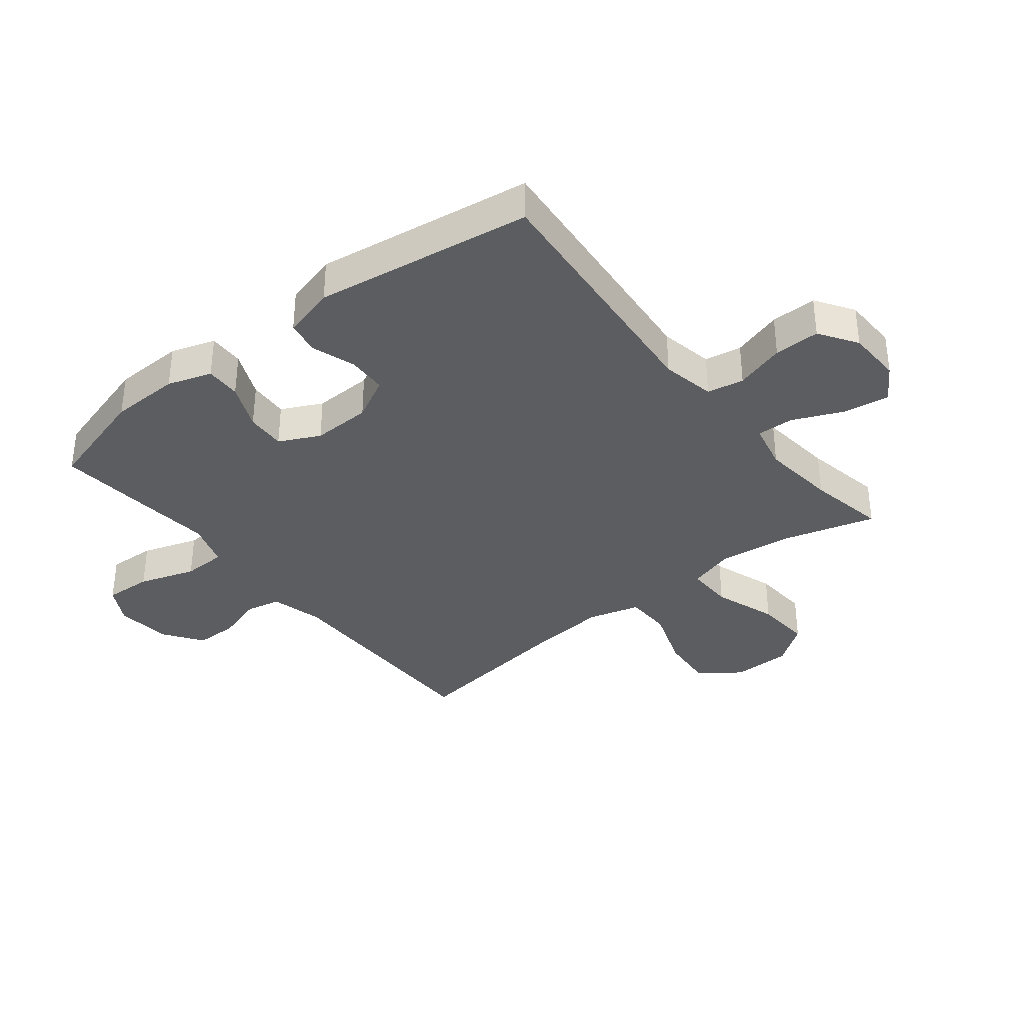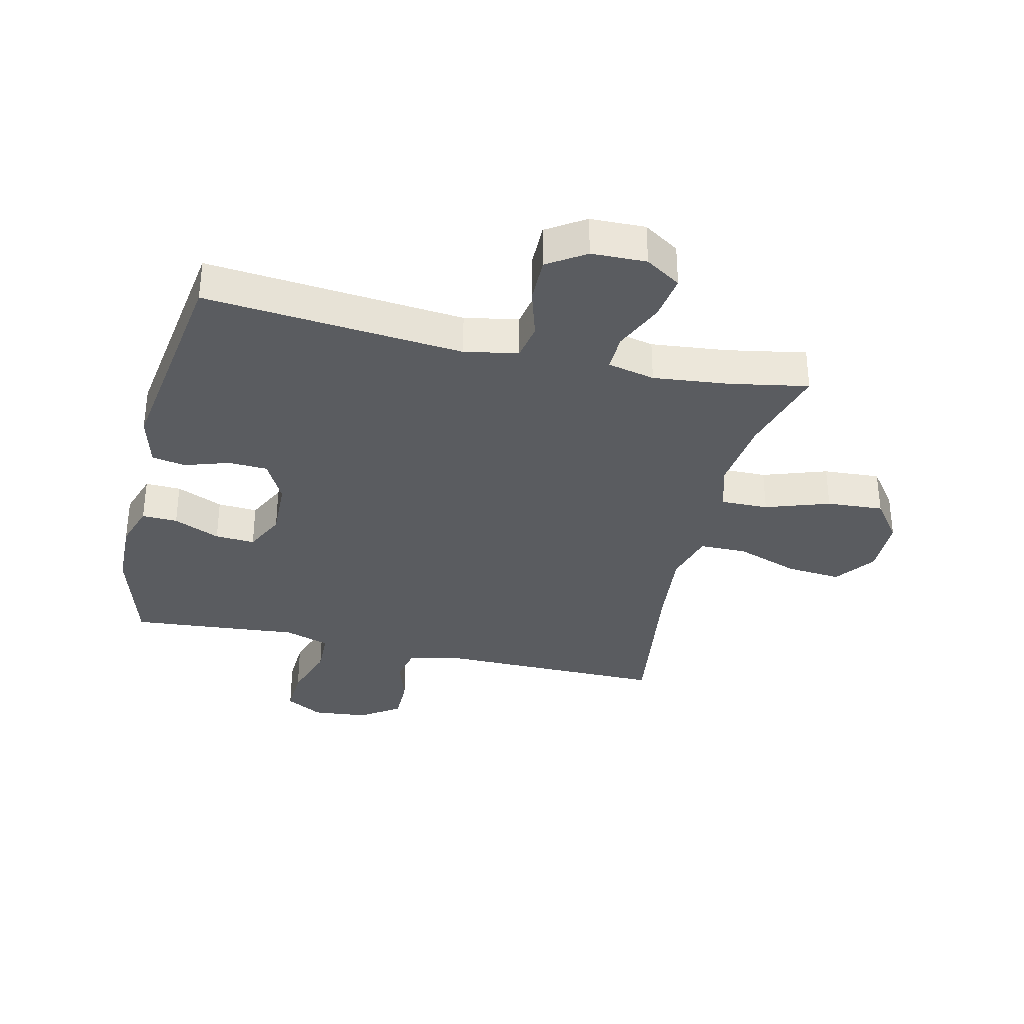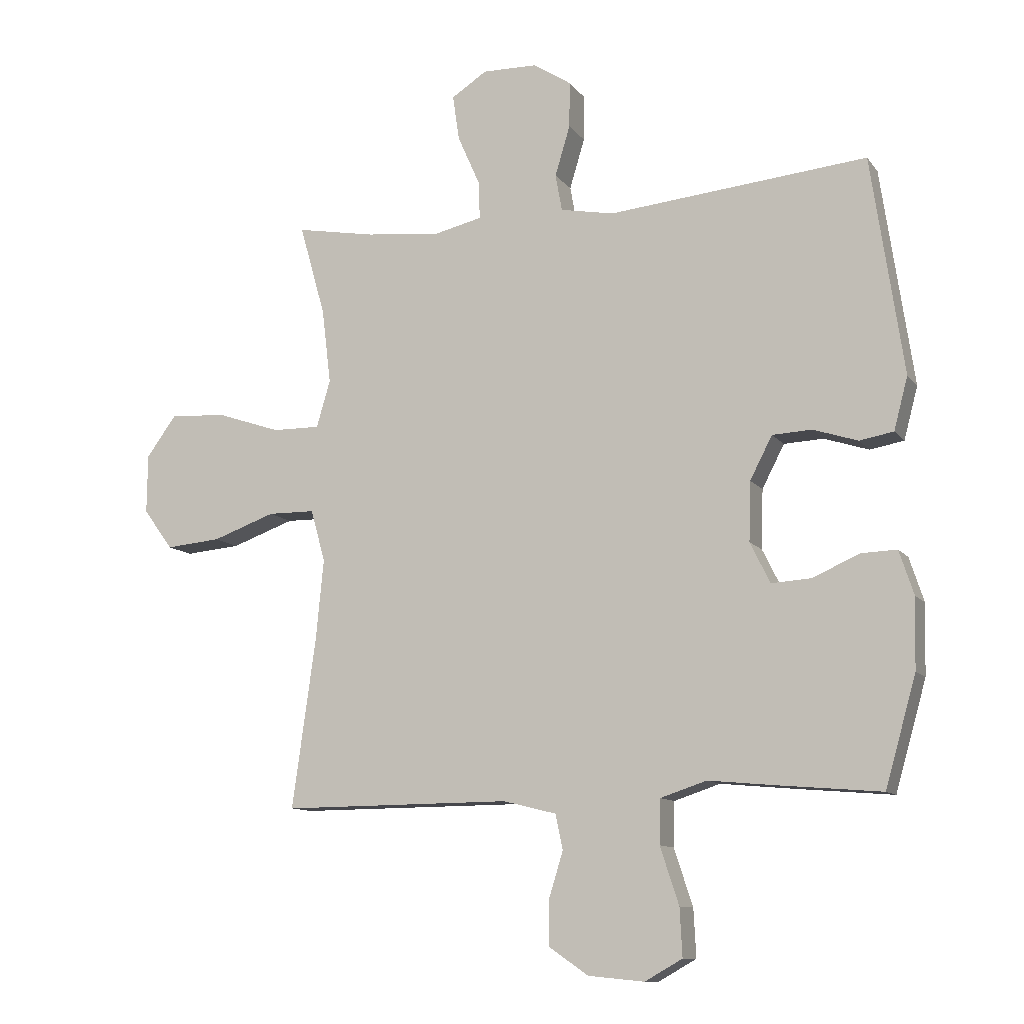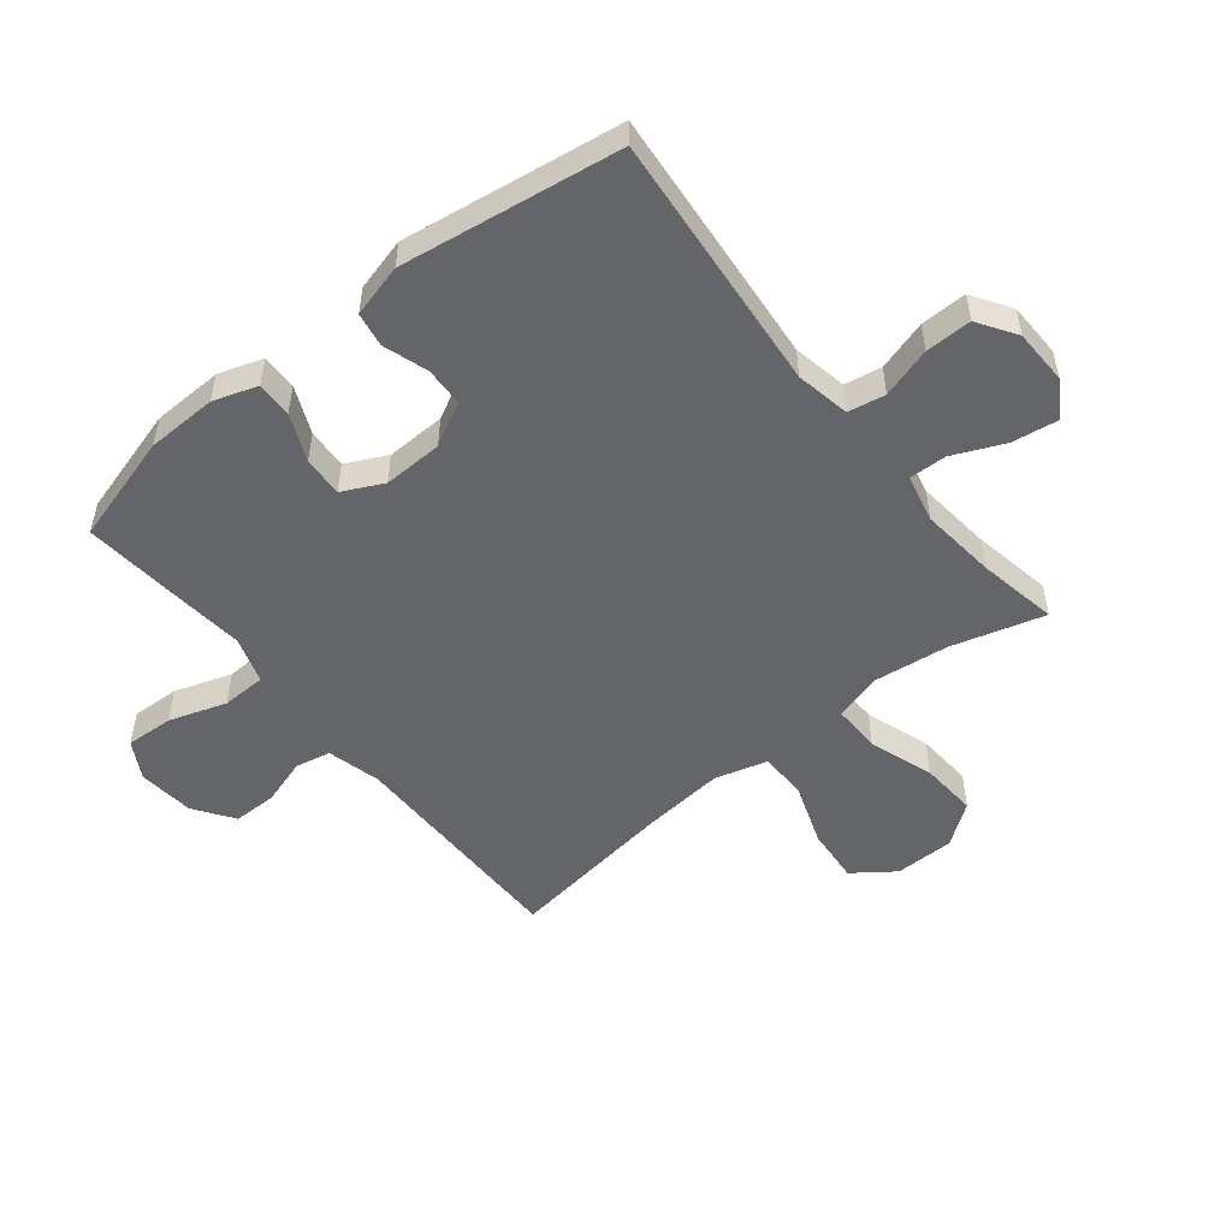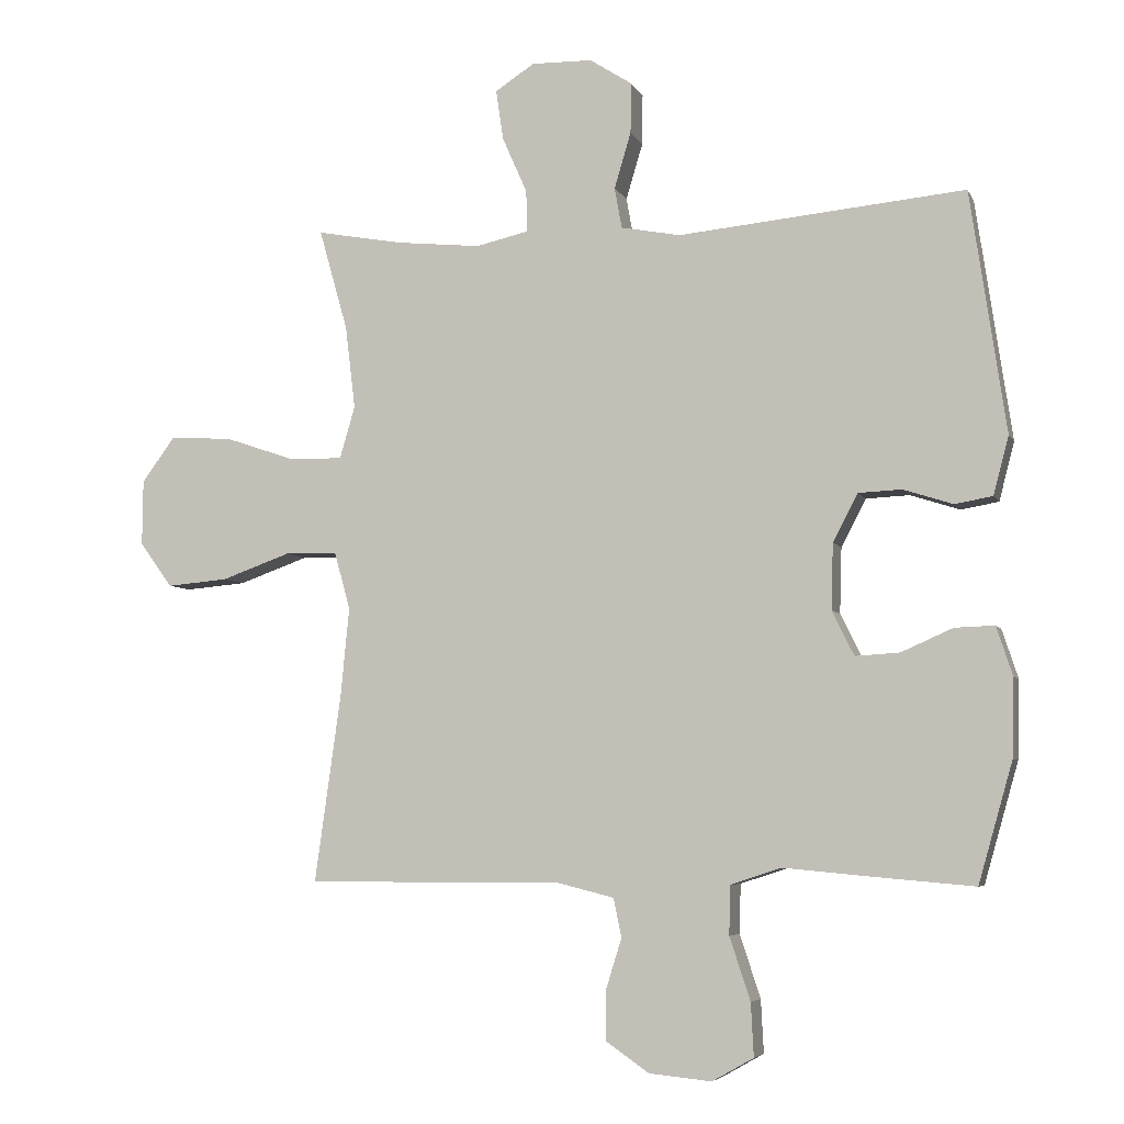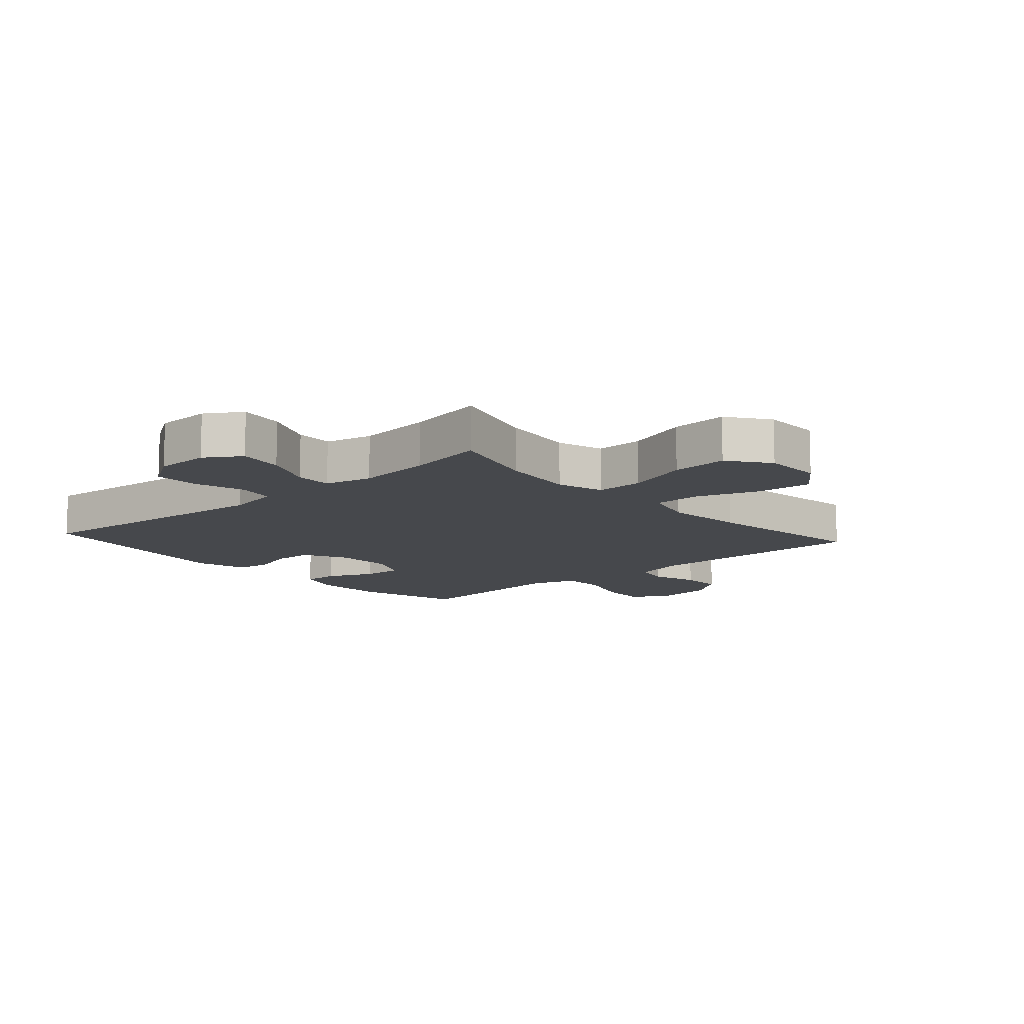
<metadata>
{"format":"obj","ext":"obj","renderer":"f3d","projection":"perspective","resolution":1024,"background":"white","views":[{"elev":-35.5,"azim":-51.4,"up":"+Y"},{"elev":-34.0,"azim":-13.1,"up":"+Y"},{"elev":-10.9,"azim":-158.0,"up":"+Z"},{"elev":-51.5,"azim":-51.2,"up":"+Y"},{"elev":-5.6,"azim":-163.8,"up":"+Z"},{"elev":-11.5,"azim":41.7,"up":"+Y"}]}
</metadata>
<code>
v 0.5 0.07 0.5
v 0.457 0.07 0.348
v 0.442 0.07 0.224
v 0.465 0.07 0.146
v 0.544 0.07 0.147
v 0.65 0.07 0.183
v 0.744 0.07 0.189
v 0.794 0.07 0.121
v 0.795 0.07 0.023
v 0.746 0.07 -0.044
v 0.654 0.07 -0.036
v 0.55 0.07 0.001
v 0.472 0.07 0
v 0.448 0.07 -0.086
v 0.461 0.07 -0.22
v 0.5 0.07 -0.5
v 0.12 0.07 -0.498
v 0.032 0.07 -0.52
v 0.02 0.07 -0.578
v 0.044 0.07 -0.655
v 0.044 0.07 -0.727
v -0.021 0.07 -0.772
v -0.114 0.07 -0.781
v -0.176 0.07 -0.746
v -0.172 0.07 -0.667
v -0.141 0.07 -0.573
v -0.143 0.07 -0.5
v -0.219 0.07 -0.475
v -0.337 0.07 -0.486
v -0.5 0.07 -0.5
v -0.551 0.07 -0.321
v -0.554 0.07 -0.205
v -0.53 0.07 -0.132
v -0.471 0.07 -0.134
v -0.394 0.07 -0.168
v -0.328 0.07 -0.172
v -0.295 0.07 -0.105
v -0.298 0.07 -0.007
v -0.335 0.07 0.064
v -0.4 0.07 0.067
v -0.474 0.07 0.043
v -0.53 0.07 0.053
v -0.553 0.07 0.14
v -0.5 0.07 0.5
v -0.072 0.07 0.46
v 0.017 0.07 0.477
v 0.028 0.07 0.538
v 0.003 0.07 0.621
v 0.002 0.07 0.697
v 0.065 0.07 0.738
v 0.156 0.07 0.74
v 0.215 0.07 0.702
v 0.204 0.07 0.627
v 0.167 0.07 0.543
v 0.165 0.07 0.481
v 0.244 0.07 0.463
v 0.369 0.07 0.476
v 0.5 0 0.5
v 0.457 0 0.348
v 0.442 0 0.224
v 0.465 0 0.146
v 0.544 0 0.147
v 0.65 0 0.183
v 0.744 0 0.189
v 0.794 0 0.121
v 0.795 0 0.023
v 0.746 0 -0.044
v 0.654 0 -0.036
v 0.55 0 0.001
v 0.472 0 0
v 0.448 0 -0.086
v 0.461 0 -0.22
v 0.5 0 -0.5
v 0.12 0 -0.498
v 0.032 0 -0.52
v 0.02 0 -0.578
v 0.044 0 -0.655
v 0.044 0 -0.727
v -0.021 0 -0.772
v -0.114 0 -0.781
v -0.176 0 -0.746
v -0.172 0 -0.667
v -0.141 0 -0.573
v -0.143 0 -0.5
v -0.219 0 -0.475
v -0.337 0 -0.486
v -0.5 0 -0.5
v -0.551 0 -0.321
v -0.554 0 -0.205
v -0.53 0 -0.132
v -0.471 0 -0.134
v -0.394 0 -0.168
v -0.328 0 -0.172
v -0.295 0 -0.105
v -0.298 0 -0.007
v -0.335 0 0.064
v -0.4 0 0.067
v -0.474 0 0.043
v -0.53 0 0.053
v -0.553 0 0.14
v -0.5 0 0.5
v -0.072 0 0.46
v 0.017 0 0.477
v 0.028 0 0.538
v 0.003 0 0.621
v 0.002 0 0.697
v 0.065 0 0.738
v 0.156 0 0.74
v 0.215 0 0.702
v 0.204 0 0.627
v 0.167 0 0.543
v 0.165 0 0.481
v 0.244 0 0.463
v 0.369 0 0.476
f 51 52 53 54
f 51 54 55
f 50 51 55
f 47 48 49 50
f 46 47 50 55
f 45 46 55 56
f 43 44 45
f 40 41 42 43
f 39 40 43 45
f 38 39 45 56
f 32 33 34 35
f 32 35 36
f 31 32 36
f 28 29 30 31
f 27 28 31 36
f 23 24 25 26
f 23 26 27
f 22 23 27
f 19 20 21 22
f 18 19 22 27
f 17 18 27 36
f 15 16 17 36
f 9 10 11 12
f 9 12 13
f 8 9 13
f 5 6 7 8
f 4 5 8 13
f 3 4 13 14
f 57 1 2
f 57 2 3
f 37 38 56 57
f 37 57 3 14
f 14 15 36 37
f 111 110 109 108
f 112 111 108
f 112 108 107
f 107 106 105 104
f 112 107 104 103
f 113 112 103 102
f 102 101 100
f 100 99 98 97
f 102 100 97 96
f 113 102 96 95
f 92 91 90 89
f 93 92 89
f 93 89 88
f 88 87 86 85
f 93 88 85 84
f 83 82 81 80
f 84 83 80
f 84 80 79
f 79 78 77 76
f 84 79 76 75
f 93 84 75 74
f 93 74 73 72
f 69 68 67 66
f 70 69 66
f 70 66 65
f 65 64 63 62
f 70 65 62 61
f 71 70 61 60
f 59 58 114
f 60 59 114
f 114 113 95 94
f 71 60 114 94
f 94 93 72 71
f 1 58 59 2
f 2 59 60 3
f 3 60 61 4
f 4 61 62 5
f 5 62 63 6
f 6 63 64 7
f 7 64 65 8
f 8 65 66 9
f 9 66 67 10
f 10 67 68 11
f 11 68 69 12
f 12 69 70 13
f 13 70 71 14
f 14 71 72 15
f 15 72 73 16
f 16 73 74 17
f 17 74 75 18
f 18 75 76 19
f 19 76 77 20
f 20 77 78 21
f 21 78 79 22
f 22 79 80 23
f 23 80 81 24
f 24 81 82 25
f 25 82 83 26
f 26 83 84 27
f 27 84 85 28
f 28 85 86 29
f 29 86 87 30
f 30 87 88 31
f 31 88 89 32
f 32 89 90 33
f 33 90 91 34
f 34 91 92 35
f 35 92 93 36
f 36 93 94 37
f 37 94 95 38
f 38 95 96 39
f 39 96 97 40
f 40 97 98 41
f 41 98 99 42
f 42 99 100 43
f 43 100 101 44
f 44 101 102 45
f 45 102 103 46
f 46 103 104 47
f 47 104 105 48
f 48 105 106 49
f 49 106 107 50
f 50 107 108 51
f 51 108 109 52
f 52 109 110 53
f 53 110 111 54
f 54 111 112 55
f 55 112 113 56
f 56 113 114 57
f 57 114 58 1

</code>
